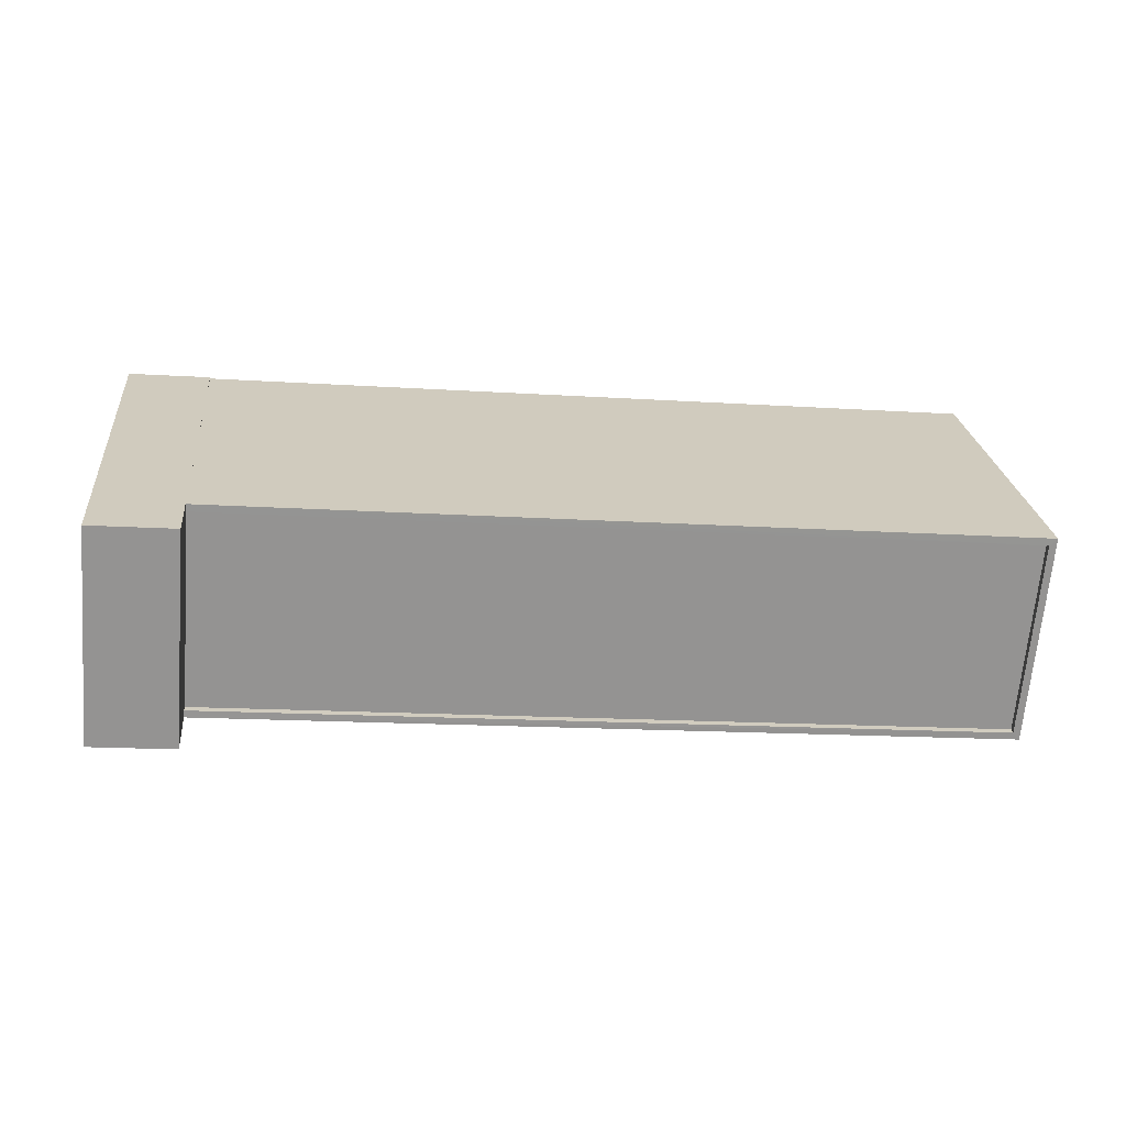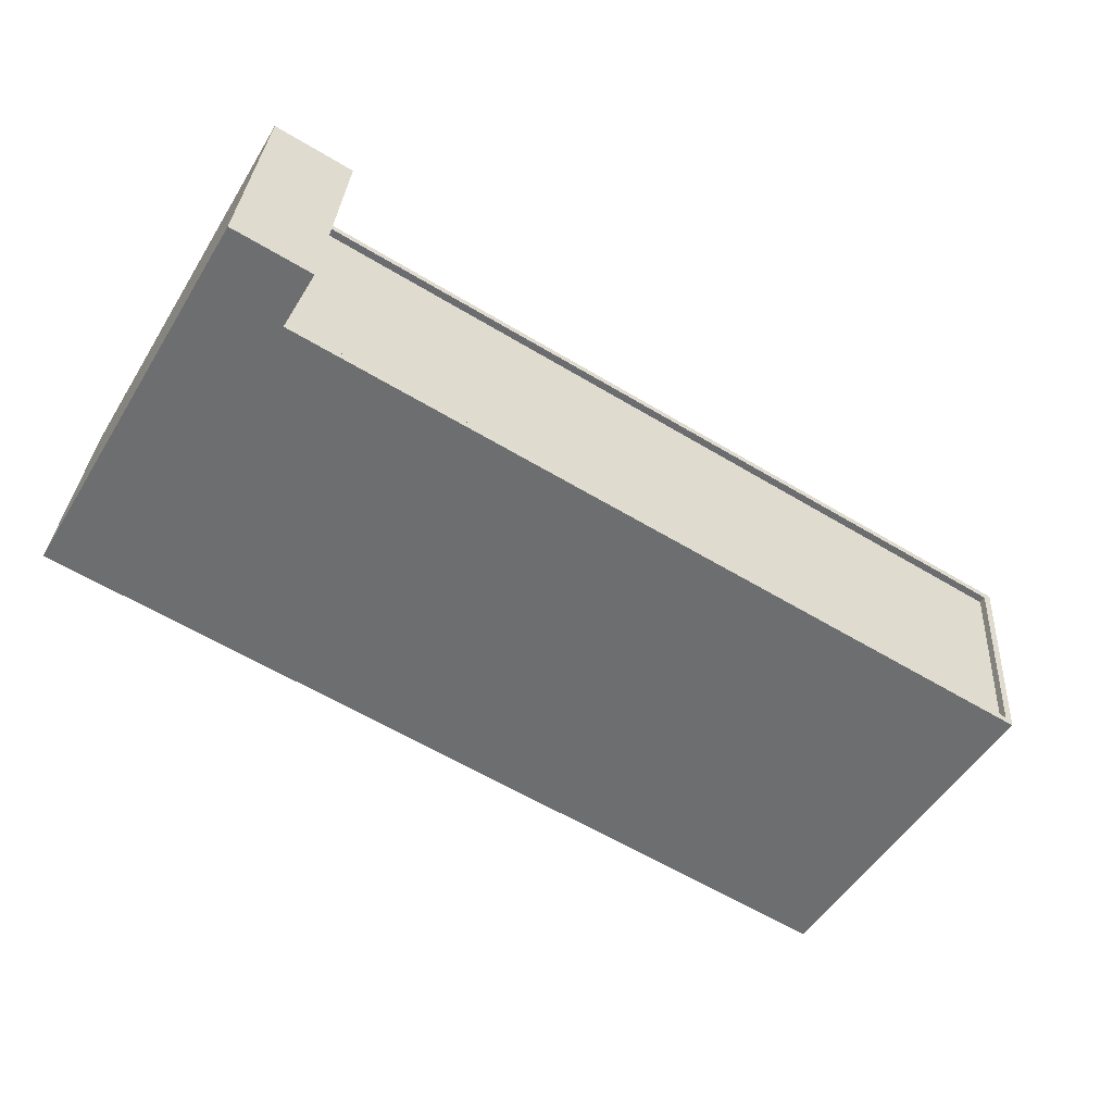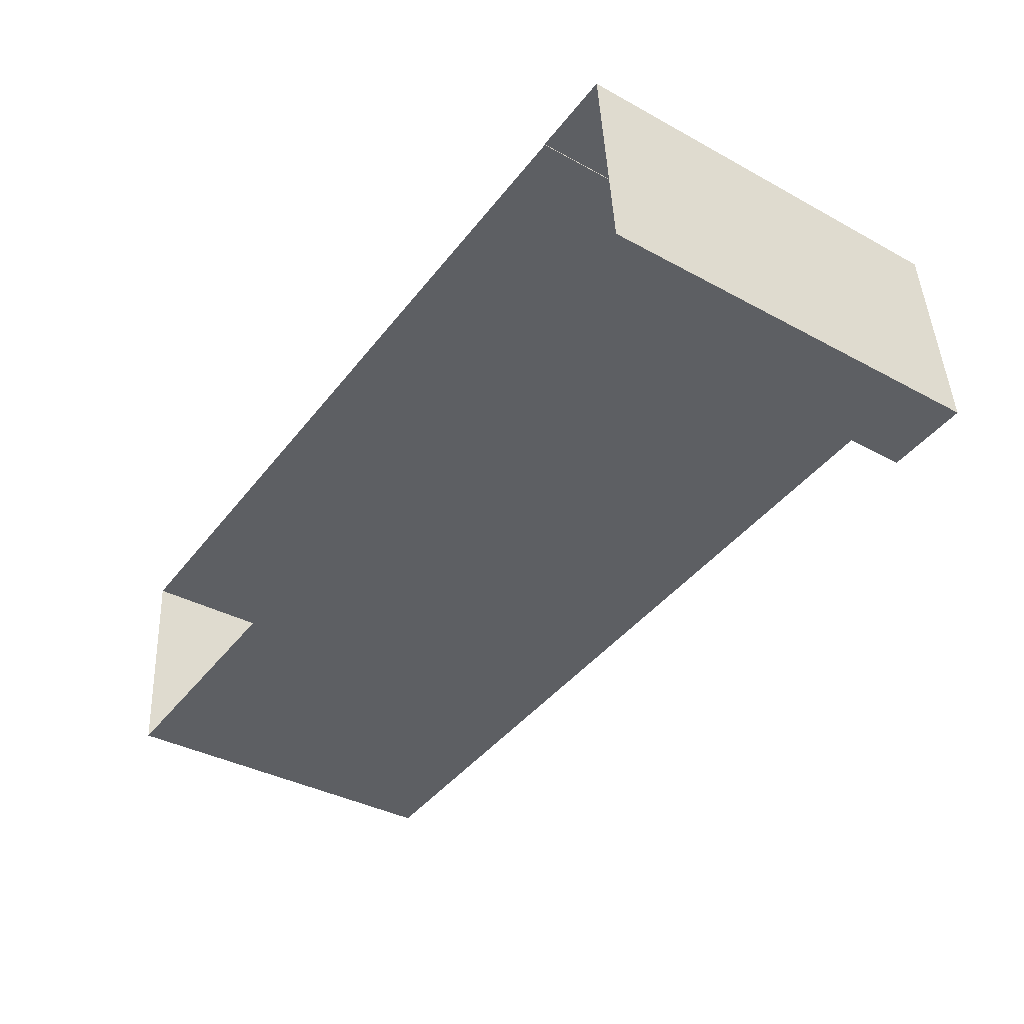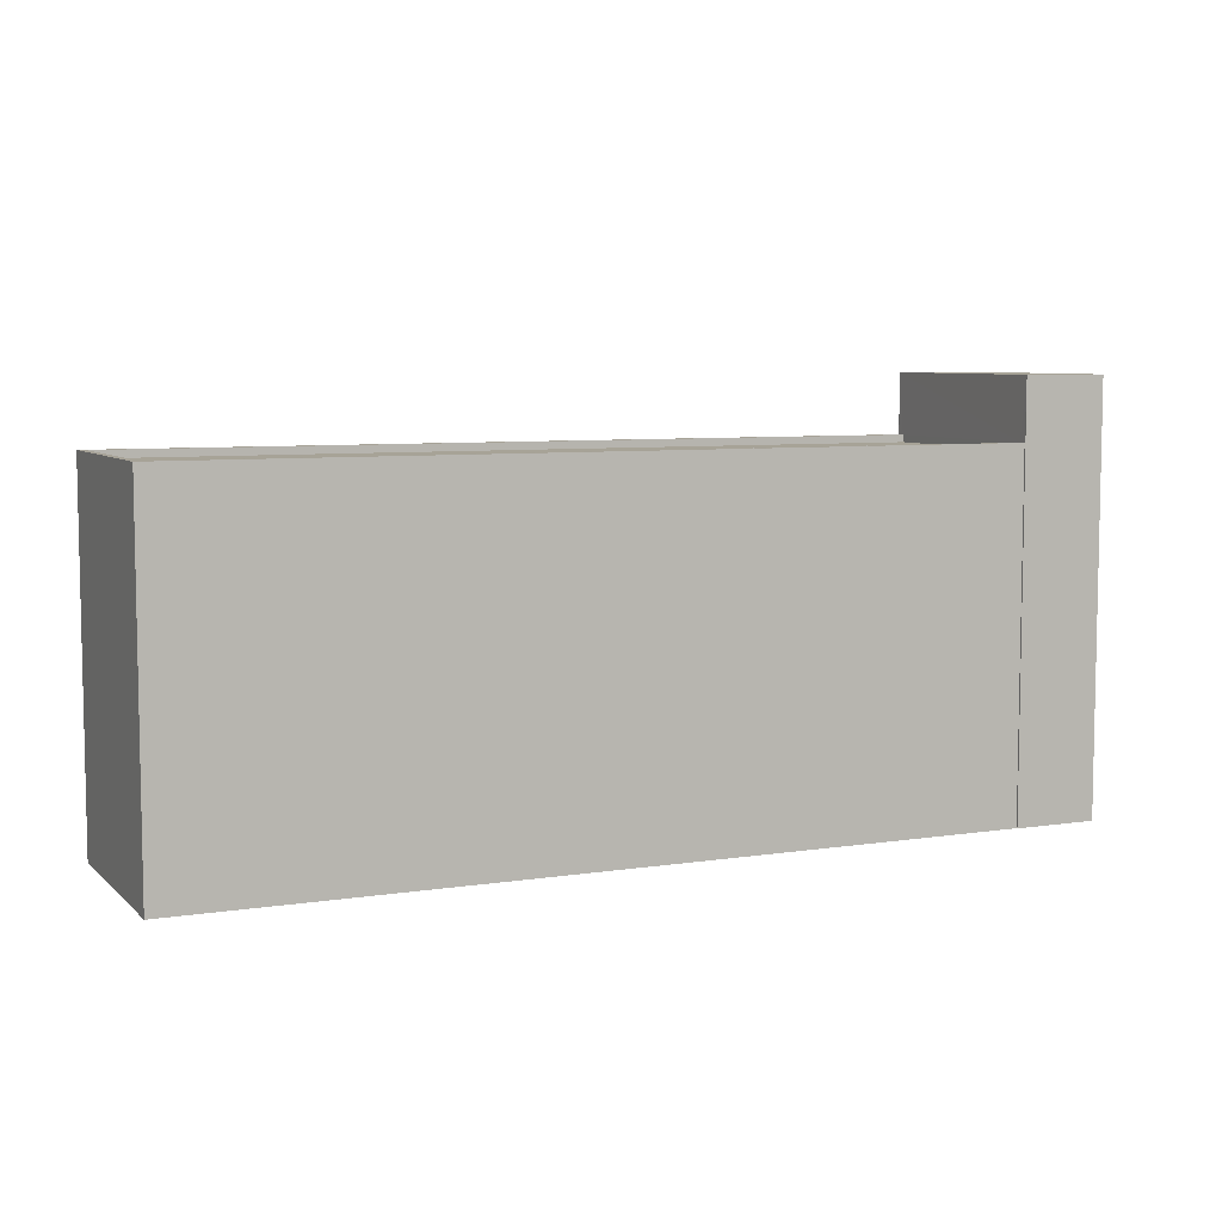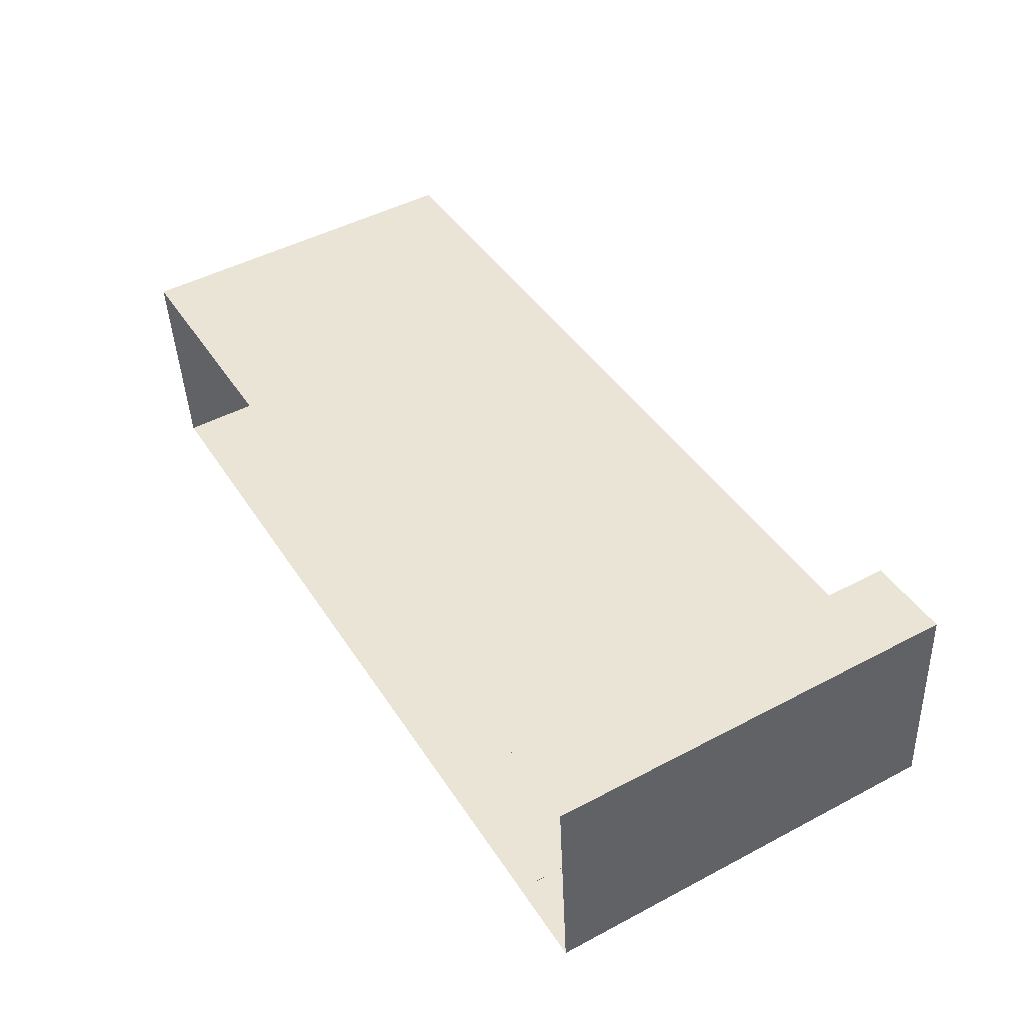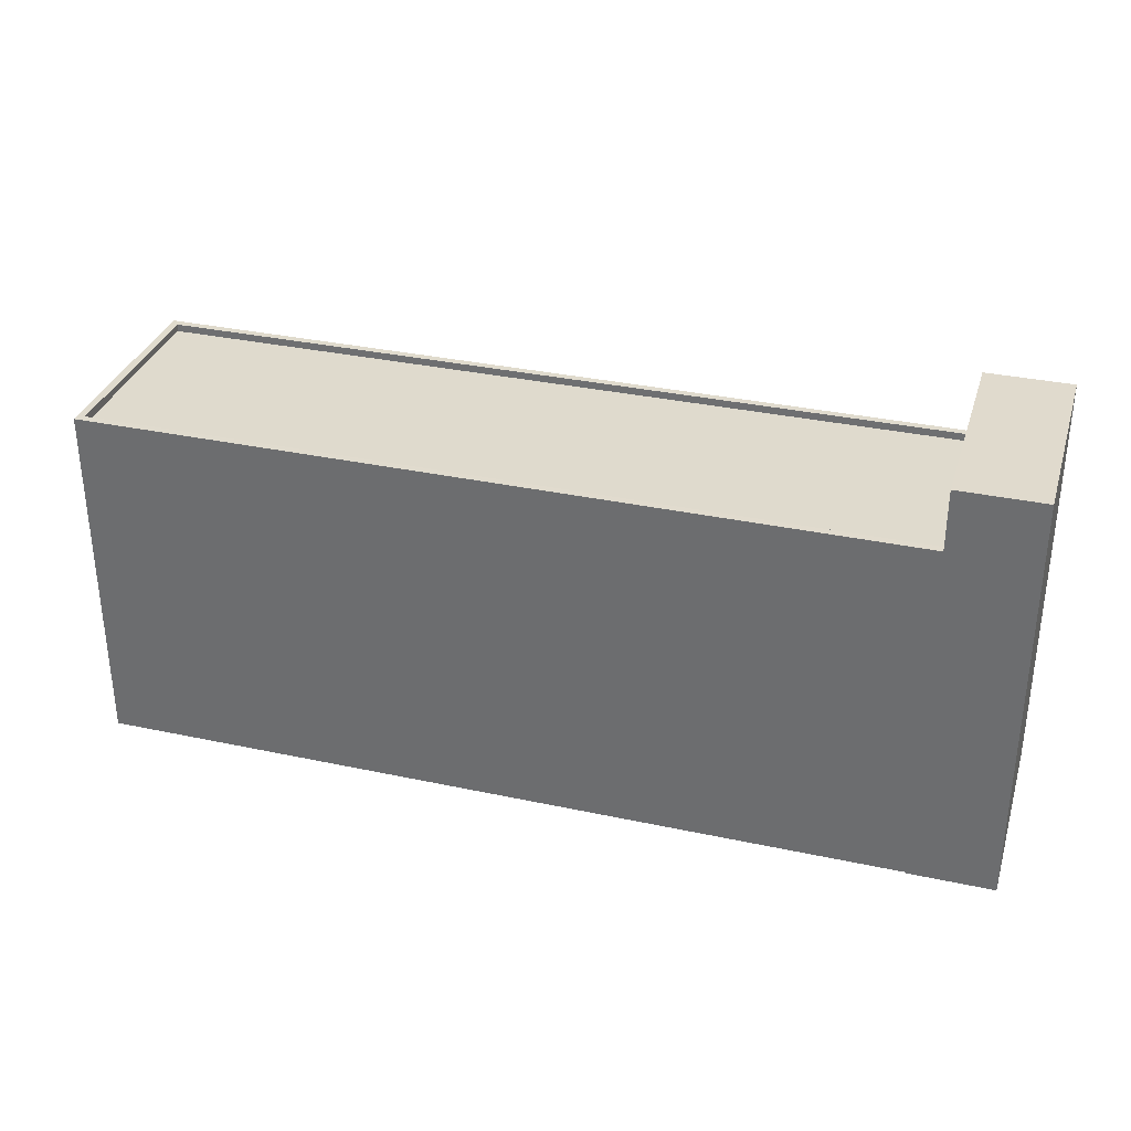
<metadata>
{"format":"obj","ext":"obj","renderer":"f3d","projection":"perspective","resolution":1024,"background":"white","views":[{"elev":23.6,"azim":-5.7,"up":"+Y"},{"elev":-52.3,"azim":-31.0,"up":"+Y"},{"elev":-37.1,"azim":-125.0,"up":"+Y"},{"elev":6.7,"azim":150.8,"up":"+Z"},{"elev":48.4,"azim":-120.5,"up":"+Y"},{"elev":33.0,"azim":-168.3,"up":"+Z"}]}
</metadata>
<code>
v -8.9e+04 -9.956e+04 7.939
v -8.903e+04 -9.956e+04 7.941
v -8.9e+04 -9.955e+04 7.939
v -8.903e+04 -9.955e+04 7.94
v -8.903e+04 -9.955e+04 7.94
v -8.903e+04 -9.955e+04 7.94
v -8.903e+04 -9.956e+04 7.941
v -8.903e+04 -9.956e+04 7.941
v -8.9e+04 -9.956e+04 20.07
v -8.9e+04 -9.956e+04 20.07
v -8.903e+04 -9.956e+04 20.07
v -8.903e+04 -9.956e+04 20.07
v -8.9e+04 -9.955e+04 20.07
v -8.9e+04 -9.955e+04 20.07
v -8.903e+04 -9.955e+04 20.07
v -8.903e+04 -9.955e+04 20.07
v -8.903e+04 -9.956e+04 19.82
v -8.9e+04 -9.956e+04 19.82
v -8.9e+04 -9.955e+04 19.82
v -8.903e+04 -9.955e+04 19.82
v -8.903e+04 -9.955e+04 22.16
v -8.903e+04 -9.956e+04 22.16
v -8.903e+04 -9.956e+04 22.16
v -8.903e+04 -9.955e+04 22.16
f 1 2 3
f 4 5 6
f 3 2 5
f 2 7 8
f 6 5 8
f 5 2 8
f 9 10 11
f 11 10 12
f 9 13 14
f 14 13 15
f 14 15 16
f 10 9 14
f 17 18 19
f 20 17 19
f 21 22 23
f 24 21 23
f 21 6 8
f 22 21 8
f 13 1 3
f 13 9 1
f 24 4 6
f 21 24 6
f 10 19 18
f 10 14 19
f 2 1 9
f 11 2 9
f 16 19 14
f 16 20 19
f 5 13 3
f 5 15 13
f 2 11 7
f 23 7 11
f 23 16 24
f 4 15 5
f 24 15 4
f 12 17 20
f 12 20 16
f 16 15 24
f 23 11 12
f 23 12 16
f 22 8 7
f 23 22 7
f 17 10 18
f 17 12 10

</code>
